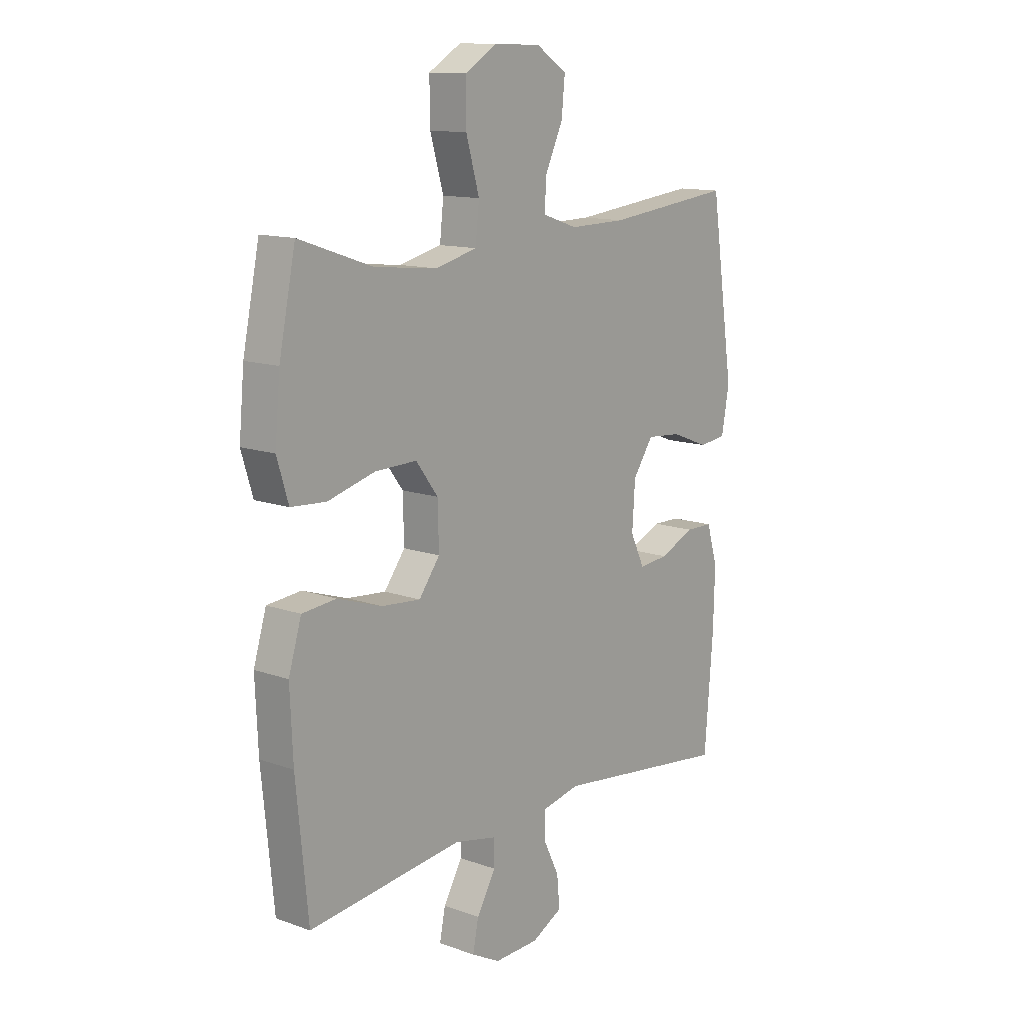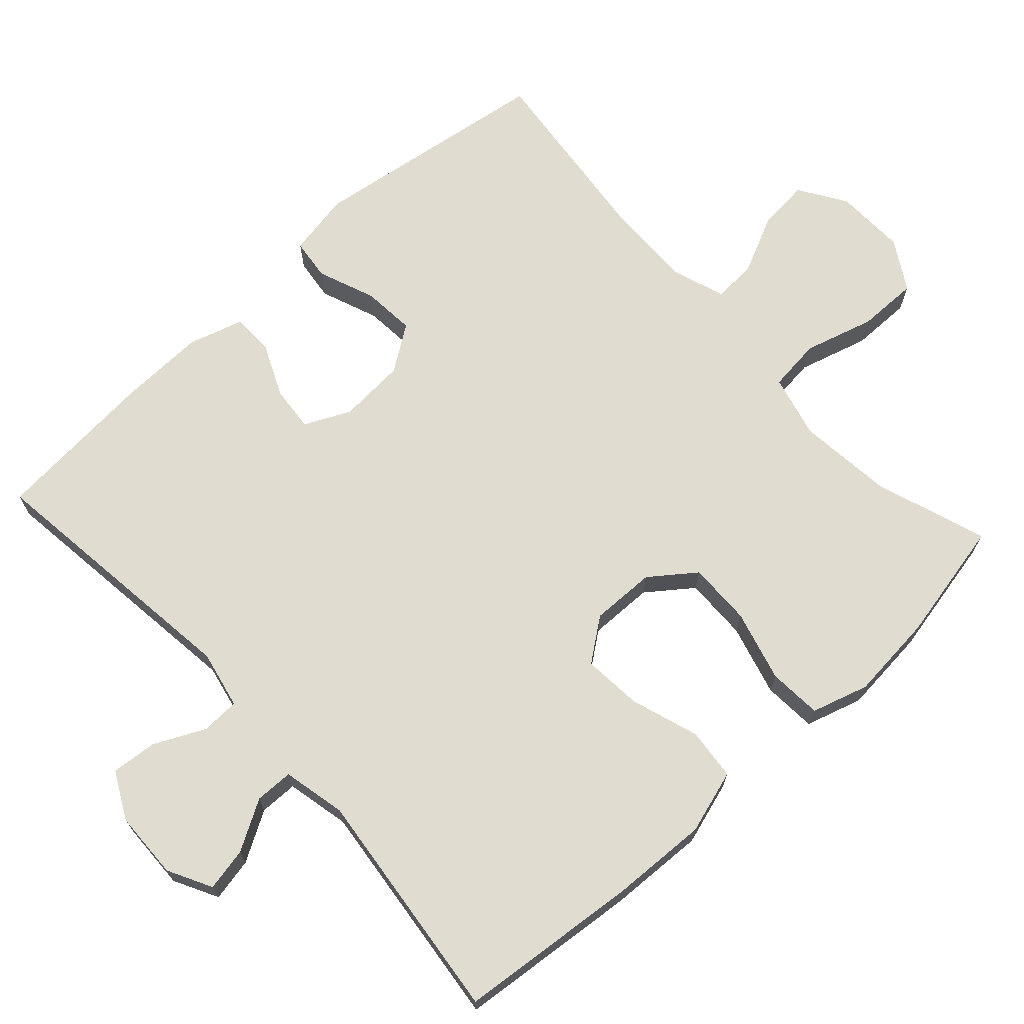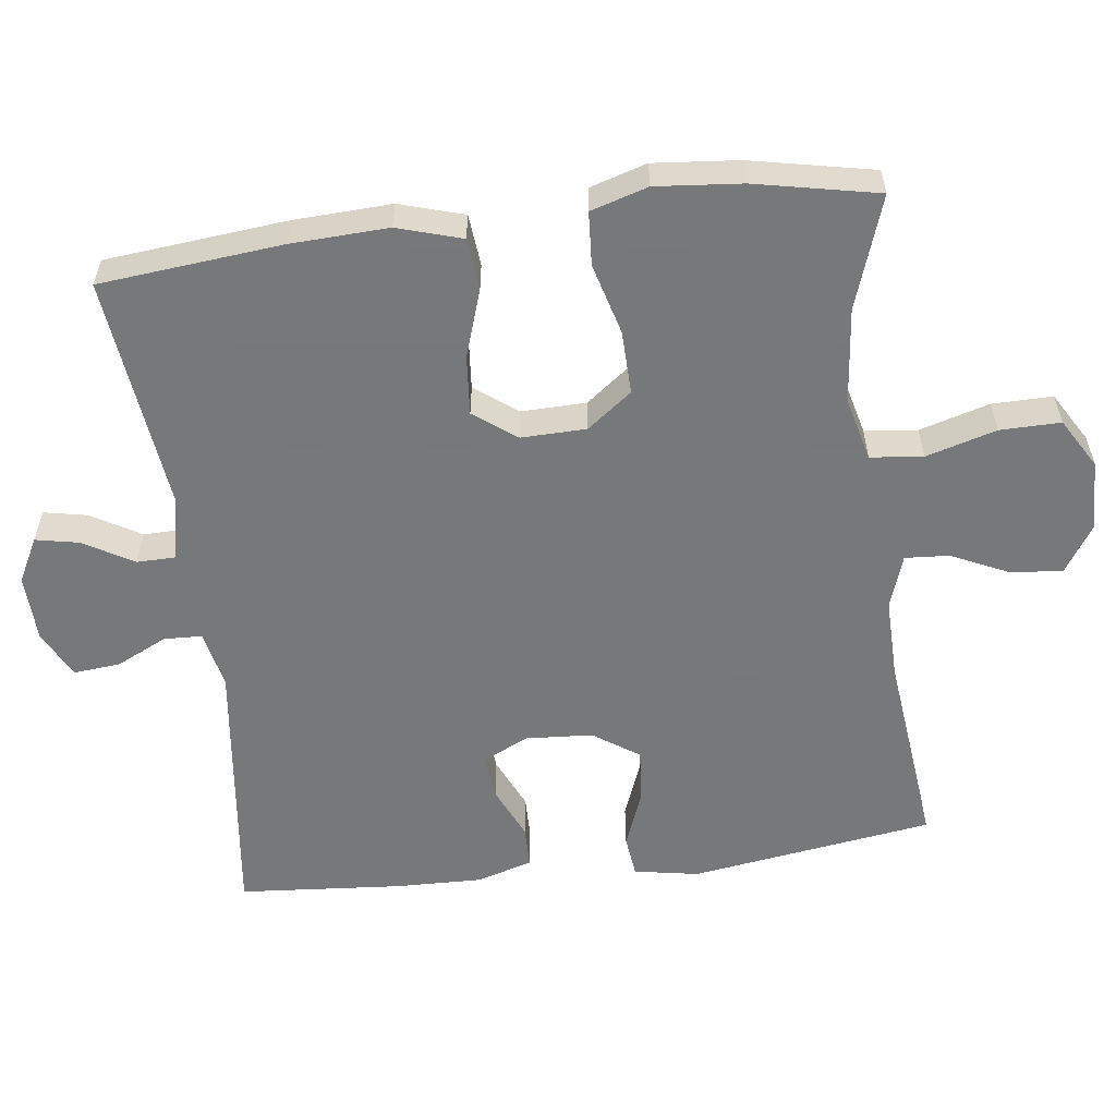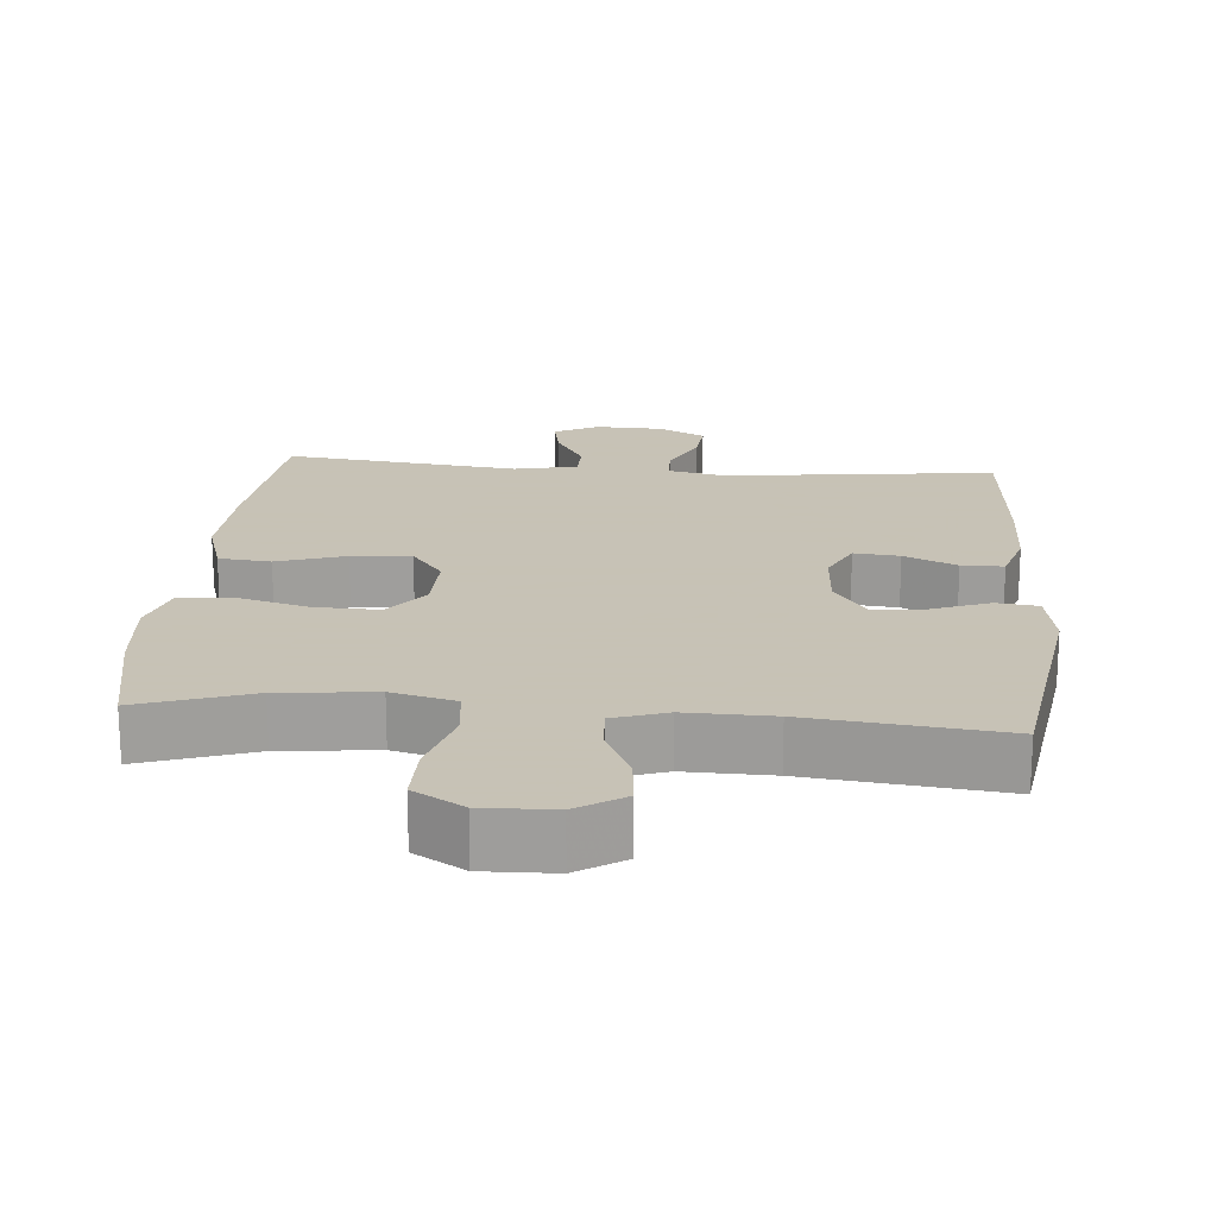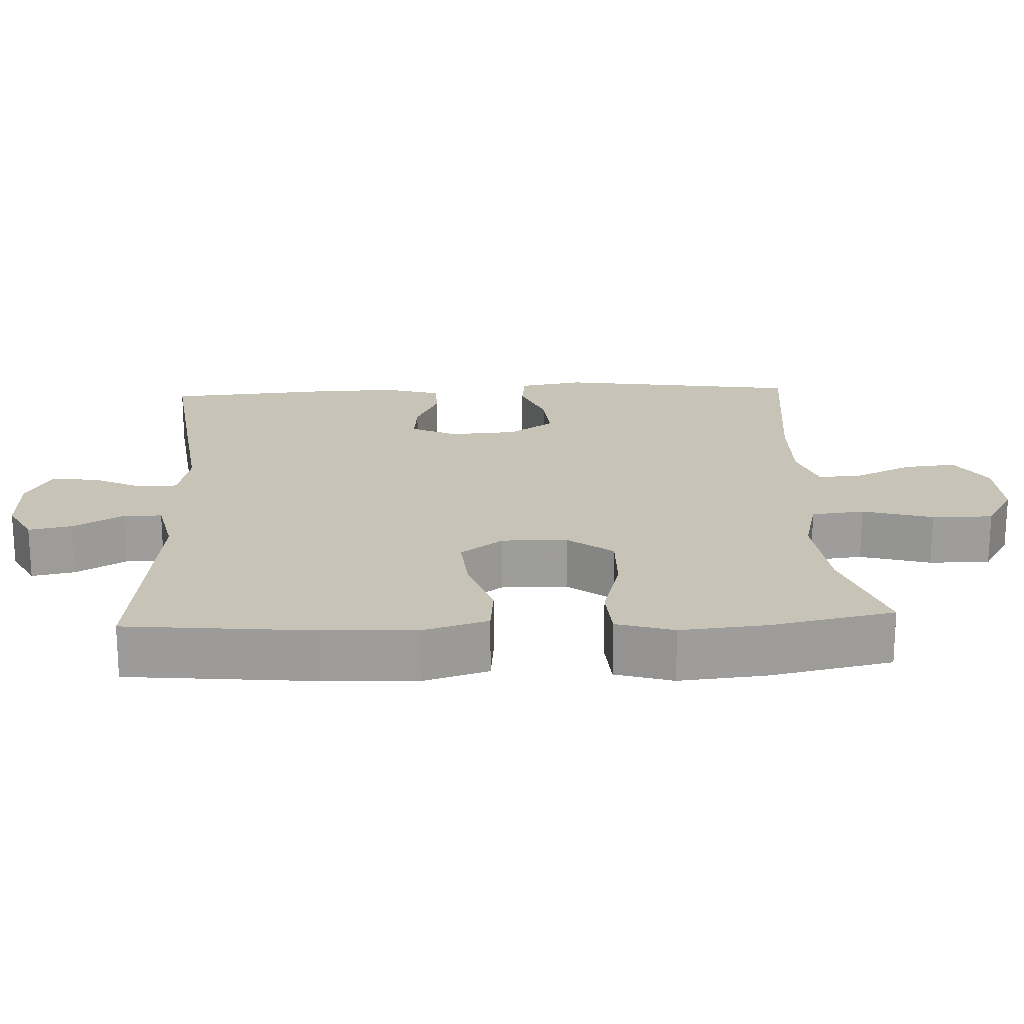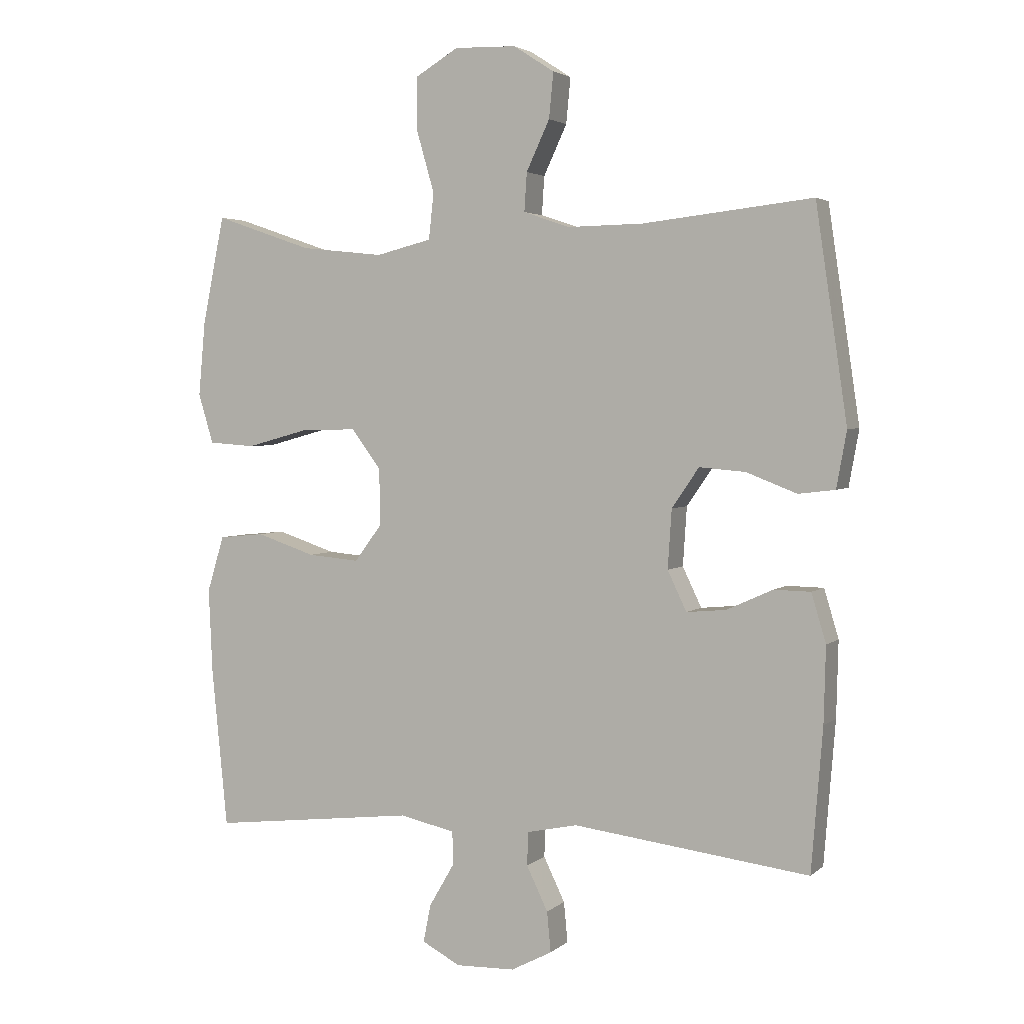
<metadata>
{"format":"obj","ext":"obj","renderer":"f3d","projection":"perspective","resolution":1024,"background":"white","views":[{"elev":12.9,"azim":-50.5,"up":"+Z"},{"elev":69.4,"azim":-132.5,"up":"+Y"},{"elev":-57.3,"azim":-82.8,"up":"+Y"},{"elev":19.1,"azim":4.9,"up":"+Y"},{"elev":19.8,"azim":-92.7,"up":"+Y"},{"elev":3.3,"azim":23.5,"up":"+Z"}]}
</metadata>
<code>
v -0.5 0.07 -0.5
v -0.525 0.07 -0.248
v -0.531 0.07 -0.113
v -0.504 0.07 -0.024
v -0.432 0.07 -0.017
v -0.338 0.07 -0.048
v -0.256 0.07 -0.055
v -0.212 0.07 0.004
v -0.214 0.07 0.094
v -0.261 0.07 0.156
v -0.349 0.07 0.154
v -0.448 0.07 0.127
v -0.522 0.07 0.132
v -0.546 0.07 0.211
v -0.535 0.07 0.33
v -0.5 0.07 0.5
v -0.345 0.07 0.447
v -0.213 0.07 0.433
v -0.125 0.07 0.455
v -0.117 0.07 0.528
v -0.145 0.07 0.625
v -0.146 0.07 0.709
v -0.077 0.07 0.75
v 0.021 0.07 0.747
v 0.086 0.07 0.705
v 0.079 0.07 0.633
v 0.042 0.07 0.554
v 0.038 0.07 0.493
v 0.112 0.07 0.468
v 0.232 0.07 0.47
v 0.5 0.07 0.5
v 0.55 0.07 0.163
v 0.534 0.07 0.074
v 0.476 0.07 0.067
v 0.396 0.07 0.098
v 0.323 0.07 0.104
v 0.28 0.07 0.041
v 0.274 0.07 -0.052
v 0.304 0.07 -0.115
v 0.367 0.07 -0.109
v 0.44 0.07 -0.076
v 0.498 0.07 -0.077
v 0.521 0.07 -0.154
v 0.518 0.07 -0.274
v 0.5 0.07 -0.5
v 0.125 0.07 -0.454
v 0.045 0.07 -0.471
v 0.043 0.07 -0.524
v 0.077 0.07 -0.594
v 0.083 0.07 -0.658
v 0.018 0.07 -0.692
v -0.076 0.07 -0.695
v -0.137 0.07 -0.663
v -0.125 0.07 -0.603
v -0.085 0.07 -0.534
v -0.086 0.07 -0.481
v -0.174 0.07 -0.462
v -0.5 0 -0.5
v -0.525 0 -0.248
v -0.531 0 -0.113
v -0.504 0 -0.024
v -0.432 0 -0.017
v -0.338 0 -0.048
v -0.256 0 -0.055
v -0.212 0 0.004
v -0.214 0 0.094
v -0.261 0 0.156
v -0.349 0 0.154
v -0.448 0 0.127
v -0.522 0 0.132
v -0.546 0 0.211
v -0.535 0 0.33
v -0.5 0 0.5
v -0.345 0 0.447
v -0.213 0 0.433
v -0.125 0 0.455
v -0.117 0 0.528
v -0.145 0 0.625
v -0.146 0 0.709
v -0.077 0 0.75
v 0.021 0 0.747
v 0.086 0 0.705
v 0.079 0 0.633
v 0.042 0 0.554
v 0.038 0 0.493
v 0.112 0 0.468
v 0.232 0 0.47
v 0.5 0 0.5
v 0.55 0 0.163
v 0.534 0 0.074
v 0.476 0 0.067
v 0.396 0 0.098
v 0.323 0 0.104
v 0.28 0 0.041
v 0.274 0 -0.052
v 0.304 0 -0.115
v 0.367 0 -0.109
v 0.44 0 -0.076
v 0.498 0 -0.077
v 0.521 0 -0.154
v 0.518 0 -0.274
v 0.5 0 -0.5
v 0.125 0 -0.454
v 0.045 0 -0.471
v 0.043 0 -0.524
v 0.077 0 -0.594
v 0.083 0 -0.658
v 0.018 0 -0.692
v -0.076 0 -0.695
v -0.137 0 -0.663
v -0.125 0 -0.603
v -0.085 0 -0.534
v -0.086 0 -0.481
v -0.174 0 -0.462
f 53 54 55
f 52 53 55
f 51 52 55
f 50 51 55
f 49 50 55
f 48 49 55
f 47 48 55 56
f 46 47 56 57
f 44 45 46
f 43 44 46
f 42 43 46
f 41 42 46
f 40 41 46
f 39 40 46 57
f 33 34 35
f 32 33 35
f 31 32 35
f 30 31 35
f 29 30 35 36
f 28 29 36 37
f 25 26 27
f 24 25 27
f 23 24 27
f 22 23 27
f 21 22 27
f 20 21 27
f 19 20 27 28
f 28 37 38
f 19 28 38
f 18 19 38
f 15 16 17
f 14 15 17
f 13 14 17
f 12 13 17
f 11 12 17
f 10 11 17 18
f 4 5 6
f 3 4 6
f 2 3 6
f 1 2 6
f 57 1 6
f 57 6 7
f 39 57 7 8
f 18 38 39
f 10 18 39
f 9 10 39
f 8 9 39
f 112 111 110
f 112 110 109
f 112 109 108
f 112 108 107
f 112 107 106
f 112 106 105
f 113 112 105 104
f 114 113 104 103
f 103 102 101
f 103 101 100
f 103 100 99
f 103 99 98
f 103 98 97
f 114 103 97 96
f 92 91 90
f 92 90 89
f 92 89 88
f 92 88 87
f 93 92 87 86
f 94 93 86 85
f 84 83 82
f 84 82 81
f 84 81 80
f 84 80 79
f 84 79 78
f 84 78 77
f 85 84 77 76
f 95 94 85
f 95 85 76
f 95 76 75
f 74 73 72
f 74 72 71
f 74 71 70
f 74 70 69
f 74 69 68
f 75 74 68 67
f 63 62 61
f 63 61 60
f 63 60 59
f 63 59 58
f 63 58 114
f 64 63 114
f 65 64 114 96
f 96 95 75
f 96 75 67
f 96 67 66
f 96 66 65
f 1 58 59 2
f 2 59 60 3
f 3 60 61 4
f 4 61 62 5
f 5 62 63 6
f 6 63 64 7
f 7 64 65 8
f 8 65 66 9
f 9 66 67 10
f 10 67 68 11
f 11 68 69 12
f 12 69 70 13
f 13 70 71 14
f 14 71 72 15
f 15 72 73 16
f 16 73 74 17
f 17 74 75 18
f 18 75 76 19
f 19 76 77 20
f 20 77 78 21
f 21 78 79 22
f 22 79 80 23
f 23 80 81 24
f 24 81 82 25
f 25 82 83 26
f 26 83 84 27
f 27 84 85 28
f 28 85 86 29
f 29 86 87 30
f 30 87 88 31
f 31 88 89 32
f 32 89 90 33
f 33 90 91 34
f 34 91 92 35
f 35 92 93 36
f 36 93 94 37
f 37 94 95 38
f 38 95 96 39
f 39 96 97 40
f 40 97 98 41
f 41 98 99 42
f 42 99 100 43
f 43 100 101 44
f 44 101 102 45
f 45 102 103 46
f 46 103 104 47
f 47 104 105 48
f 48 105 106 49
f 49 106 107 50
f 50 107 108 51
f 51 108 109 52
f 52 109 110 53
f 53 110 111 54
f 54 111 112 55
f 55 112 113 56
f 56 113 114 57
f 57 114 58 1

</code>
